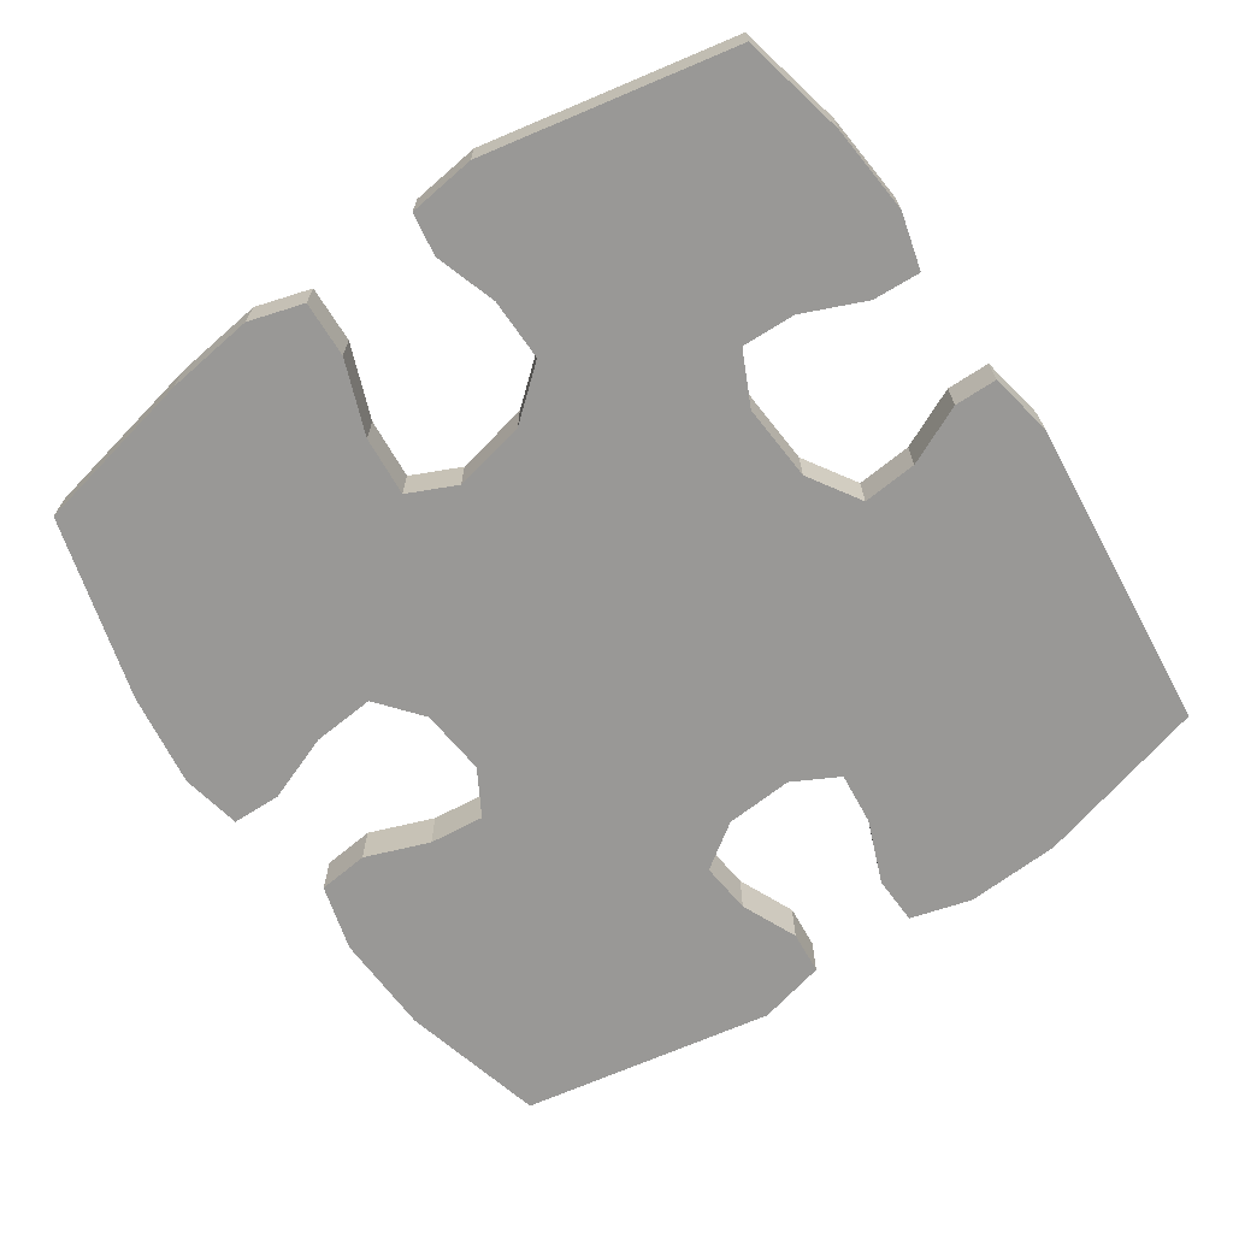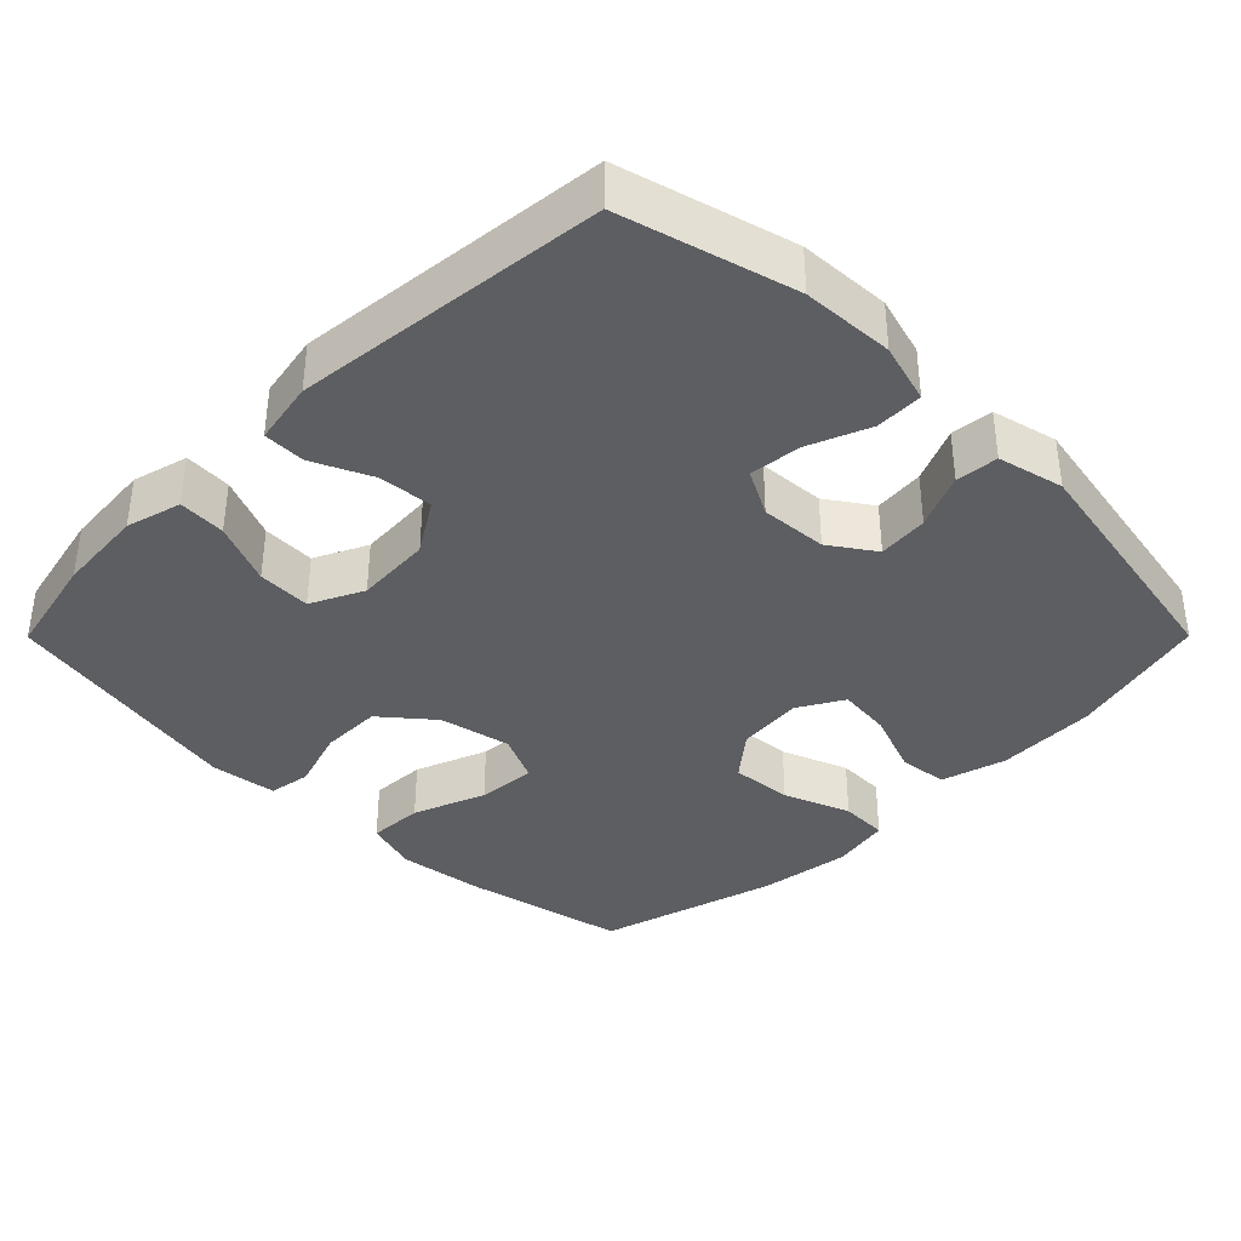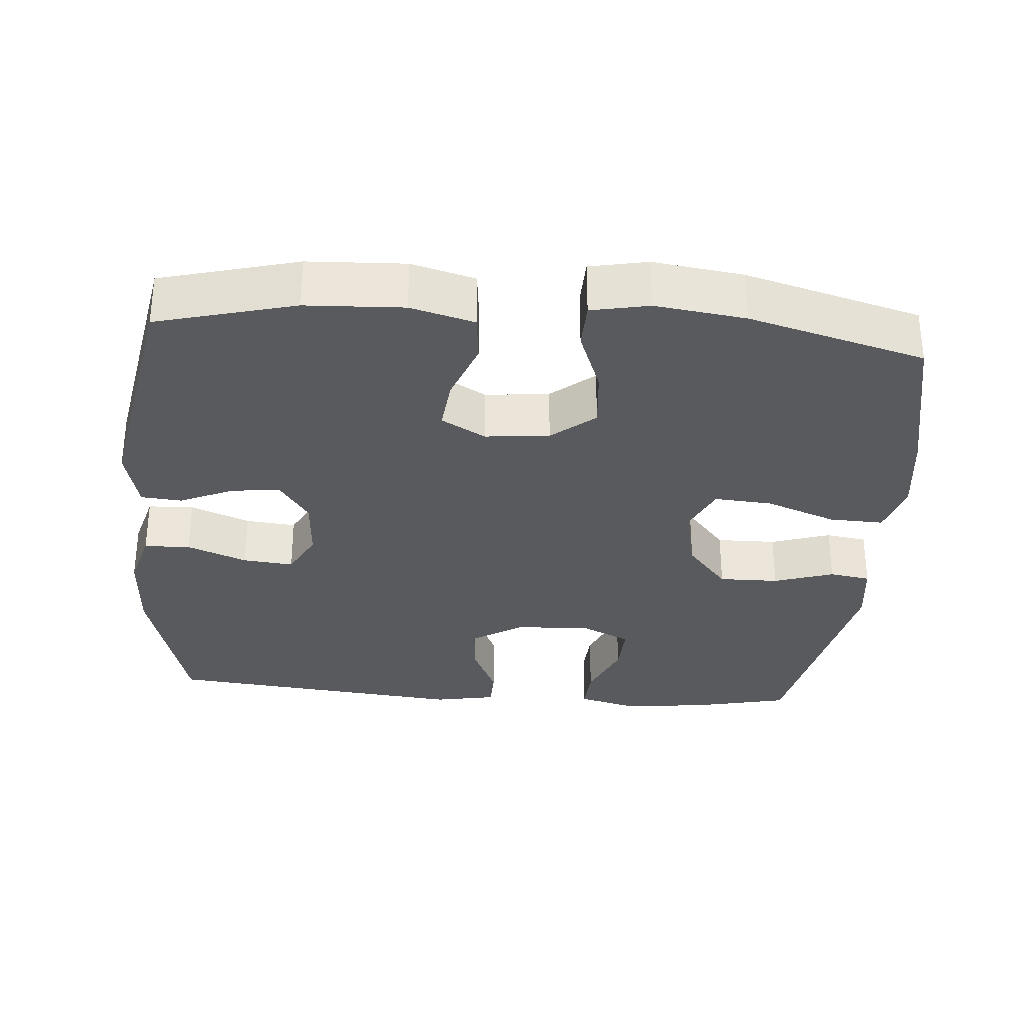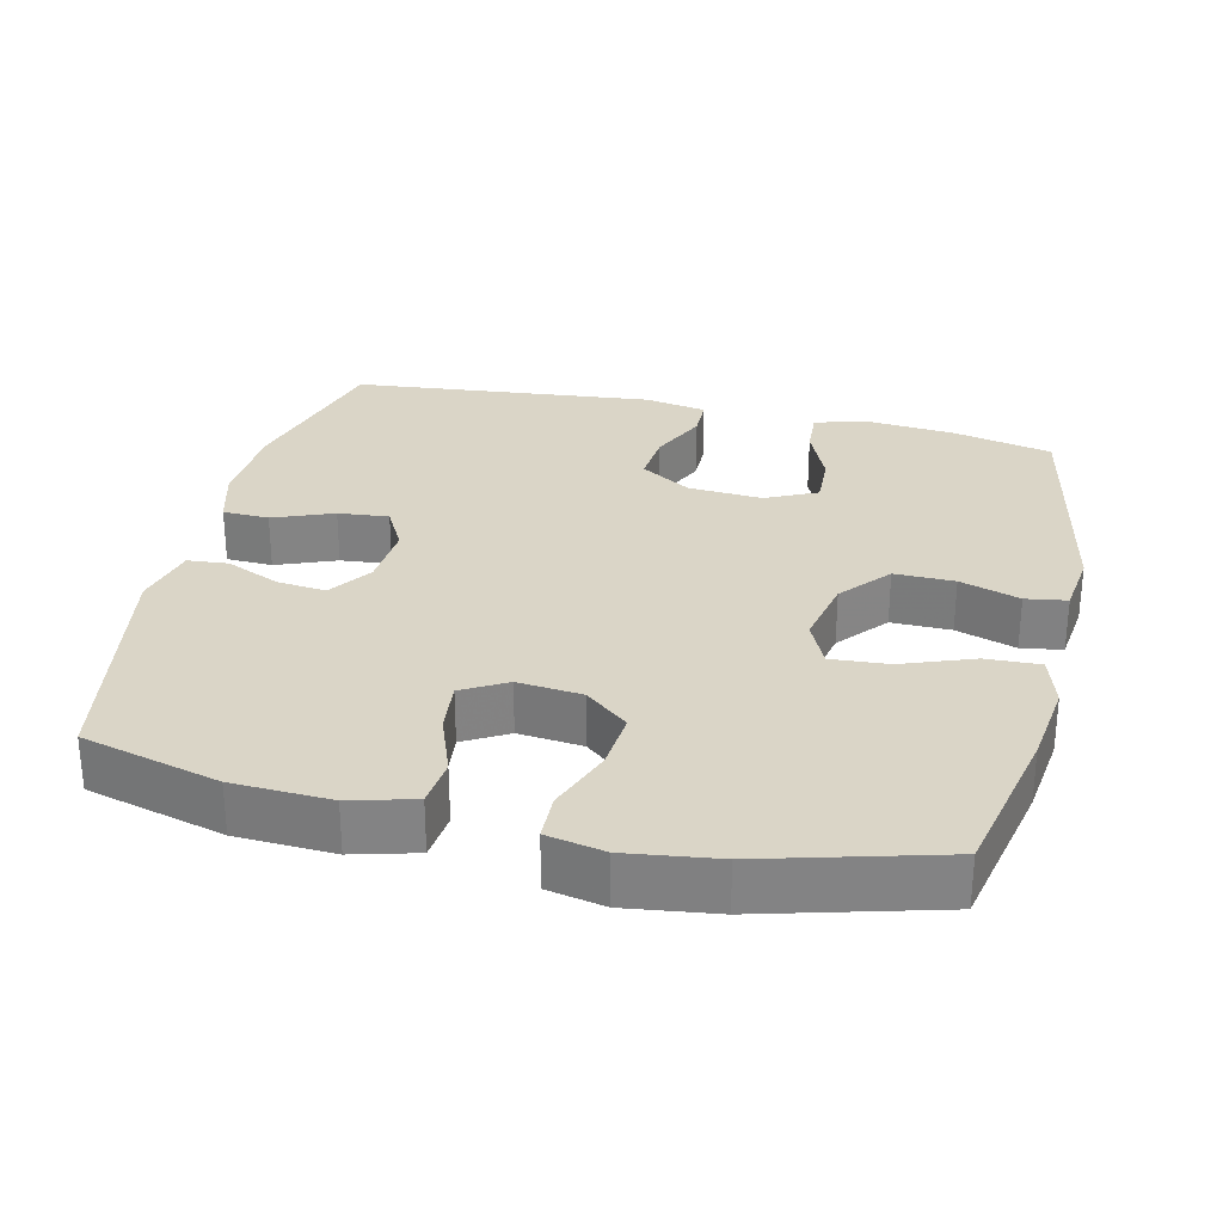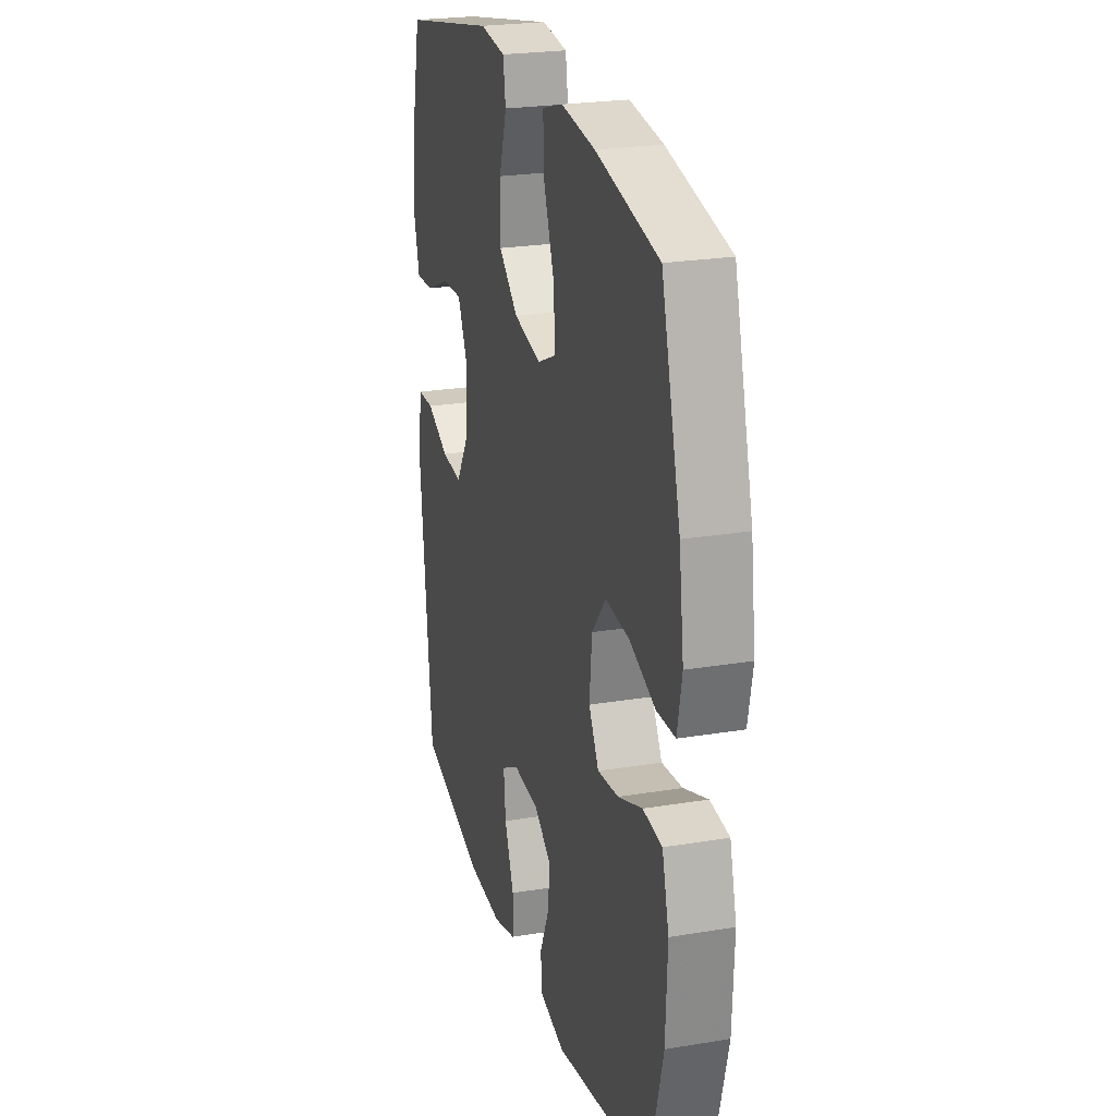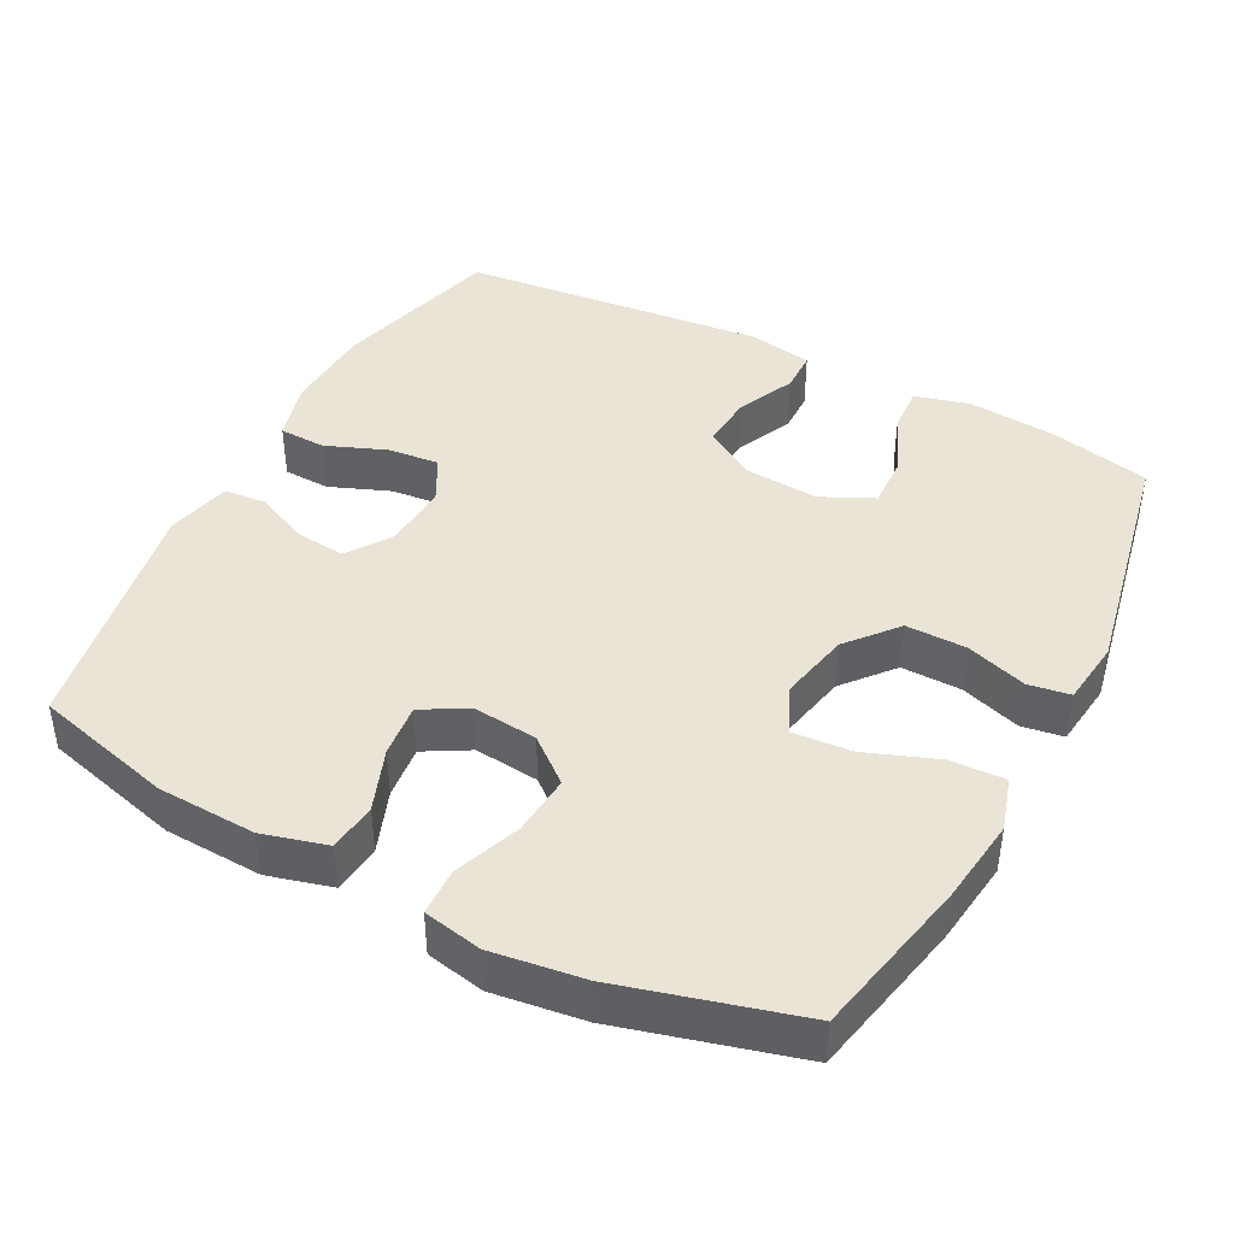
<metadata>
{"format":"obj","ext":"obj","renderer":"f3d","projection":"perspective","resolution":1024,"background":"white","views":[{"elev":-68.6,"azim":34.3,"up":"+Y"},{"elev":-37.3,"azim":135.1,"up":"+Y"},{"elev":-31.6,"azim":-94.5,"up":"+Y"},{"elev":29.0,"azim":-76.7,"up":"+Y"},{"elev":24.0,"azim":-105.4,"up":"+Z"},{"elev":42.5,"azim":-62.3,"up":"+Y"}]}
</metadata>
<code>
v 0.5 0.07 -0.5
v 0.268 0.07 -0.562
v 0.144 0.07 -0.568
v 0.063 0.07 -0.545
v 0.061 0.07 -0.481
v 0.094 0.07 -0.398
v 0.101 0.07 -0.328
v 0.039 0.07 -0.295
v -0.051 0.07 -0.301
v -0.111 0.07 -0.342
v -0.104 0.07 -0.41
v -0.071 0.07 -0.484
v -0.076 0.07 -0.541
v -0.165 0.07 -0.562
v -0.5 0.07 -0.5
v -0.55 0.07 -0.309
v -0.556 0.07 -0.174
v -0.532 0.07 -0.086
v -0.465 0.07 -0.079
v -0.38 0.07 -0.111
v -0.307 0.07 -0.119
v -0.272 0.07 -0.058
v -0.281 0.07 0.031
v -0.33 0.07 0.091
v -0.413 0.07 0.084
v -0.503 0.07 0.05
v -0.568 0.07 0.052
v -0.584 0.07 0.132
v -0.567 0.07 0.257
v -0.5 0.07 0.5
v -0.281 0.07 0.546
v -0.163 0.07 0.561
v -0.09 0.07 0.539
v -0.093 0.07 0.464
v -0.13 0.07 0.366
v -0.136 0.07 0.286
v -0.071 0.07 0.256
v 0.026 0.07 0.276
v 0.094 0.07 0.333
v 0.093 0.07 0.416
v 0.066 0.07 0.499
v 0.075 0.07 0.556
v 0.165 0.07 0.567
v 0.5 0.07 0.5
v 0.531 0.07 0.36
v 0.541 0.07 0.241
v 0.521 0.07 0.166
v 0.457 0.07 0.17
v 0.373 0.07 0.206
v 0.301 0.07 0.209
v 0.267 0.07 0.138
v 0.274 0.07 0.035
v 0.318 0.07 -0.035
v 0.391 0.07 -0.029
v 0.47 0.07 0.007
v 0.527 0.07 0.006
v 0.543 0.07 -0.08
v 0.5 0 -0.5
v 0.268 0 -0.562
v 0.144 0 -0.568
v 0.063 0 -0.545
v 0.061 0 -0.481
v 0.094 0 -0.398
v 0.101 0 -0.328
v 0.039 0 -0.295
v -0.051 0 -0.301
v -0.111 0 -0.342
v -0.104 0 -0.41
v -0.071 0 -0.484
v -0.076 0 -0.541
v -0.165 0 -0.562
v -0.5 0 -0.5
v -0.55 0 -0.309
v -0.556 0 -0.174
v -0.532 0 -0.086
v -0.465 0 -0.079
v -0.38 0 -0.111
v -0.307 0 -0.119
v -0.272 0 -0.058
v -0.281 0 0.031
v -0.33 0 0.091
v -0.413 0 0.084
v -0.503 0 0.05
v -0.568 0 0.052
v -0.584 0 0.132
v -0.567 0 0.257
v -0.5 0 0.5
v -0.281 0 0.546
v -0.163 0 0.561
v -0.09 0 0.539
v -0.093 0 0.464
v -0.13 0 0.366
v -0.136 0 0.286
v -0.071 0 0.256
v 0.026 0 0.276
v 0.094 0 0.333
v 0.093 0 0.416
v 0.066 0 0.499
v 0.075 0 0.556
v 0.165 0 0.567
v 0.5 0 0.5
v 0.531 0 0.36
v 0.541 0 0.241
v 0.521 0 0.166
v 0.457 0 0.17
v 0.373 0 0.206
v 0.301 0 0.209
v 0.267 0 0.138
v 0.274 0 0.035
v 0.318 0 -0.035
v 0.391 0 -0.029
v 0.47 0 0.007
v 0.527 0 0.006
v 0.543 0 -0.08
f 54 55 56 57
f 53 54 57 1
f 52 53 1 2
f 51 52 2 3
f 46 47 48 49
f 46 49 50
f 45 46 50
f 44 45 50
f 43 44 50
f 40 41 42 43
f 39 40 43 50
f 38 39 50 51
f 32 33 34 35
f 32 35 36
f 31 32 36
f 30 31 36
f 29 30 36
f 28 29 36 37
f 25 26 27 28
f 24 25 28 37
f 17 18 19 20
f 17 20 21
f 16 17 21
f 15 16 21
f 14 15 21 22
f 11 12 13 14
f 10 11 14 22
f 3 4 5 6
f 3 6 7
f 51 3 7
f 38 51 7 8
f 23 24 37 38
f 23 38 8 9
f 9 10 22 23
f 114 113 112 111
f 58 114 111 110
f 59 58 110 109
f 60 59 109 108
f 106 105 104 103
f 107 106 103
f 107 103 102
f 107 102 101
f 107 101 100
f 100 99 98 97
f 107 100 97 96
f 108 107 96 95
f 92 91 90 89
f 93 92 89
f 93 89 88
f 93 88 87
f 93 87 86
f 94 93 86 85
f 85 84 83 82
f 94 85 82 81
f 77 76 75 74
f 78 77 74
f 78 74 73
f 78 73 72
f 79 78 72 71
f 71 70 69 68
f 79 71 68 67
f 63 62 61 60
f 64 63 60
f 64 60 108
f 65 64 108 95
f 95 94 81 80
f 66 65 95 80
f 80 79 67 66
f 1 58 59 2
f 2 59 60 3
f 3 60 61 4
f 4 61 62 5
f 5 62 63 6
f 6 63 64 7
f 7 64 65 8
f 8 65 66 9
f 9 66 67 10
f 10 67 68 11
f 11 68 69 12
f 12 69 70 13
f 13 70 71 14
f 14 71 72 15
f 15 72 73 16
f 16 73 74 17
f 17 74 75 18
f 18 75 76 19
f 19 76 77 20
f 20 77 78 21
f 21 78 79 22
f 22 79 80 23
f 23 80 81 24
f 24 81 82 25
f 25 82 83 26
f 26 83 84 27
f 27 84 85 28
f 28 85 86 29
f 29 86 87 30
f 30 87 88 31
f 31 88 89 32
f 32 89 90 33
f 33 90 91 34
f 34 91 92 35
f 35 92 93 36
f 36 93 94 37
f 37 94 95 38
f 38 95 96 39
f 39 96 97 40
f 40 97 98 41
f 41 98 99 42
f 42 99 100 43
f 43 100 101 44
f 44 101 102 45
f 45 102 103 46
f 46 103 104 47
f 47 104 105 48
f 48 105 106 49
f 49 106 107 50
f 50 107 108 51
f 51 108 109 52
f 52 109 110 53
f 53 110 111 54
f 54 111 112 55
f 55 112 113 56
f 56 113 114 57
f 57 114 58 1

</code>
